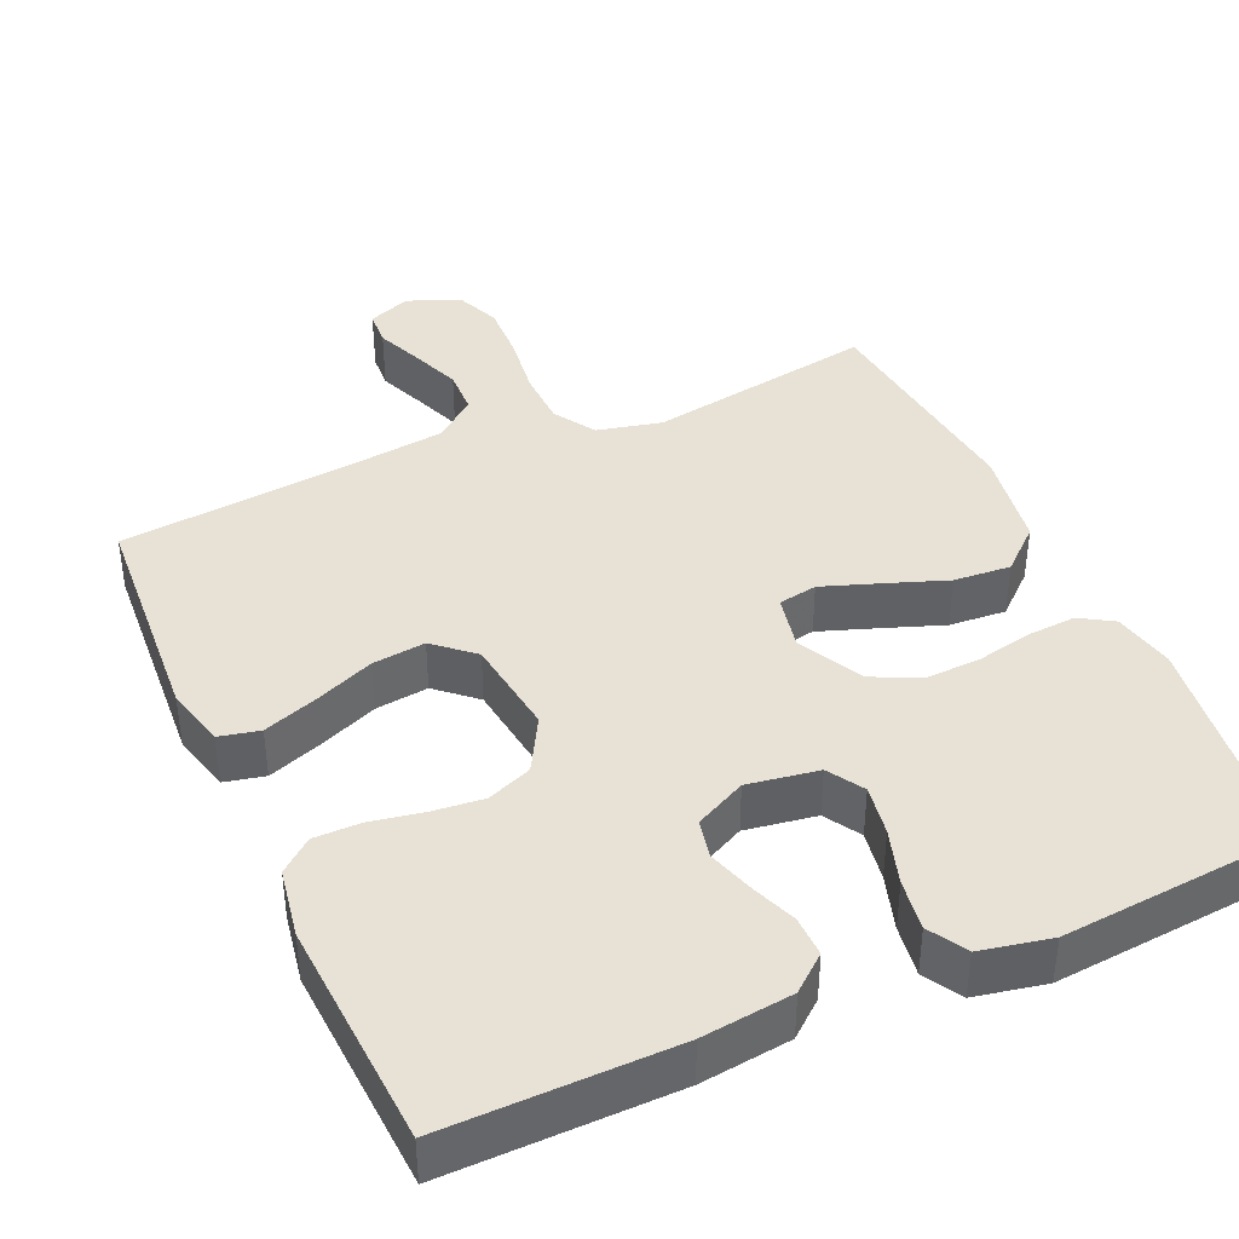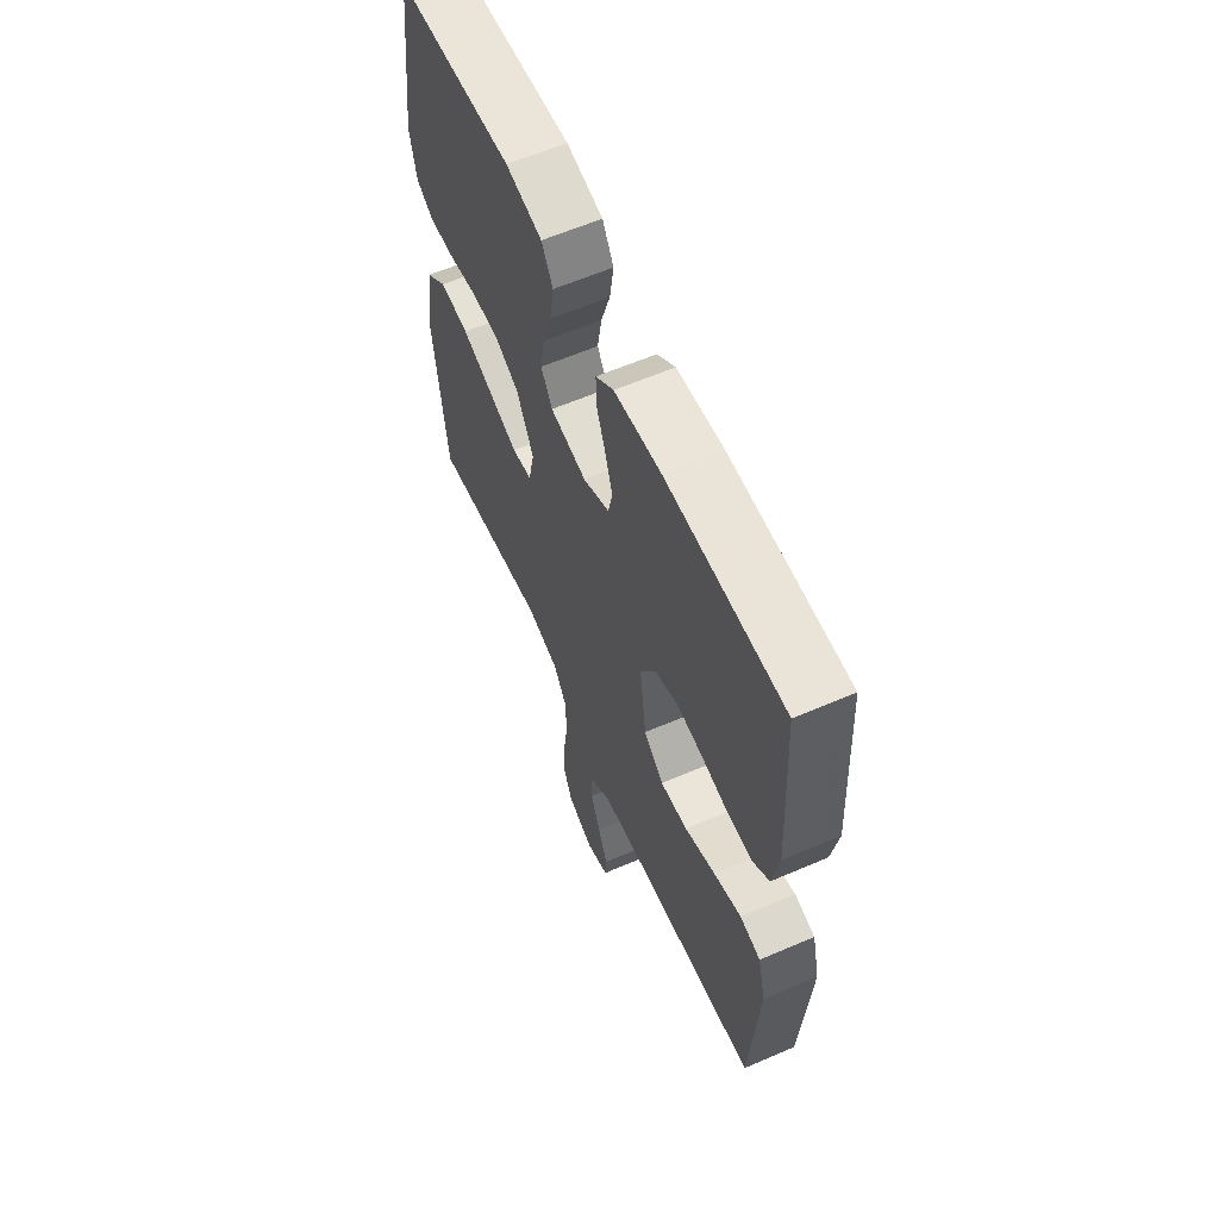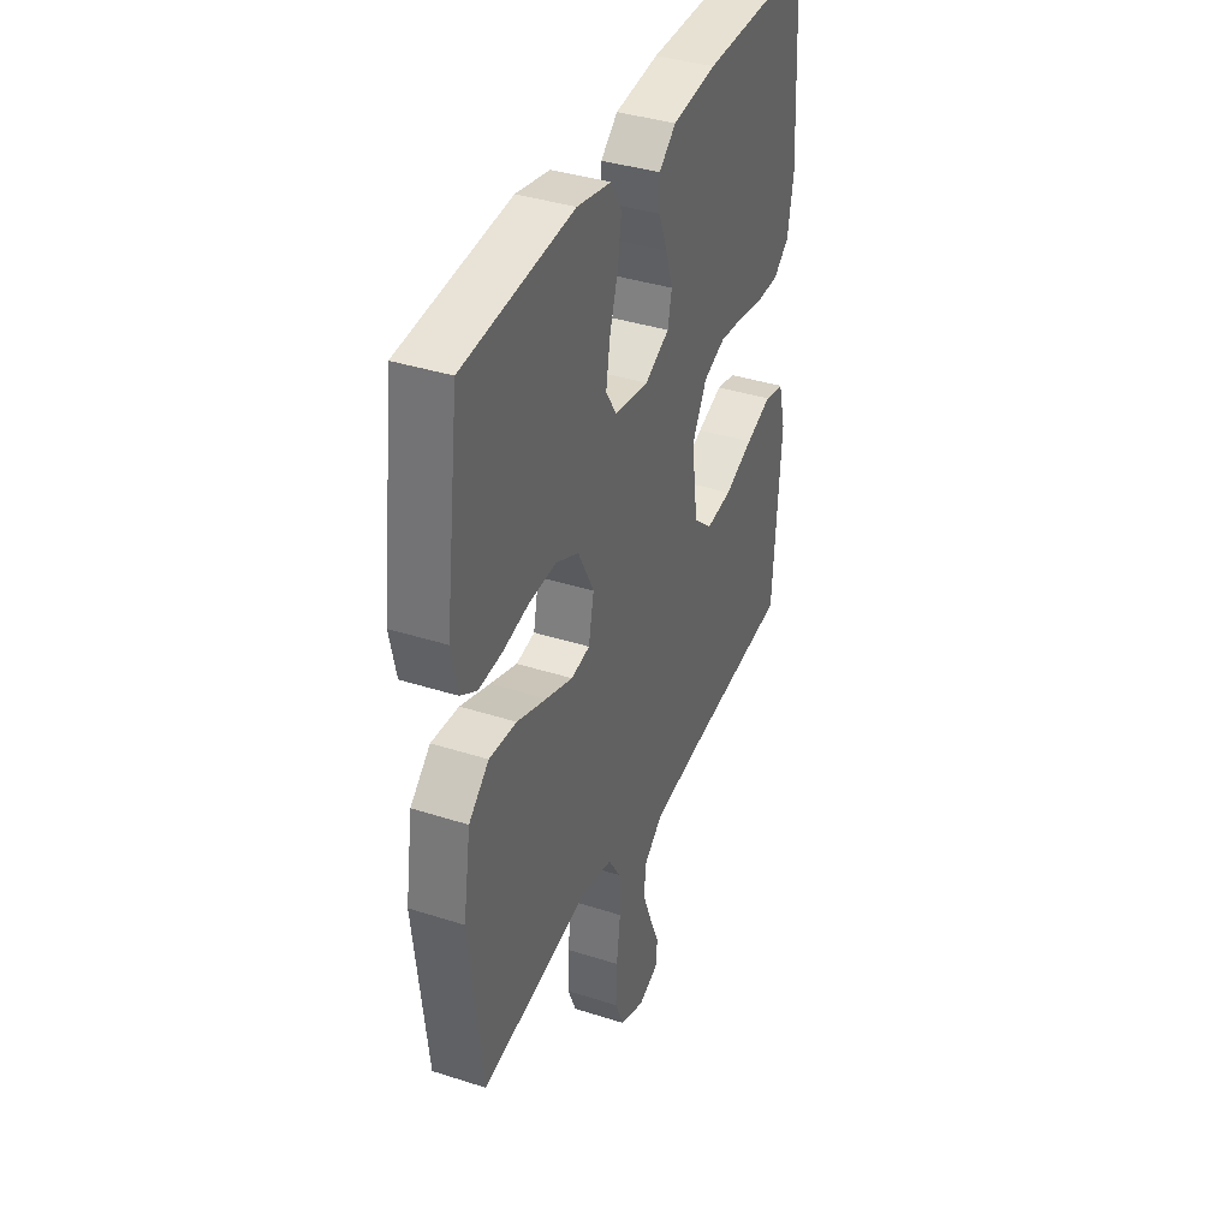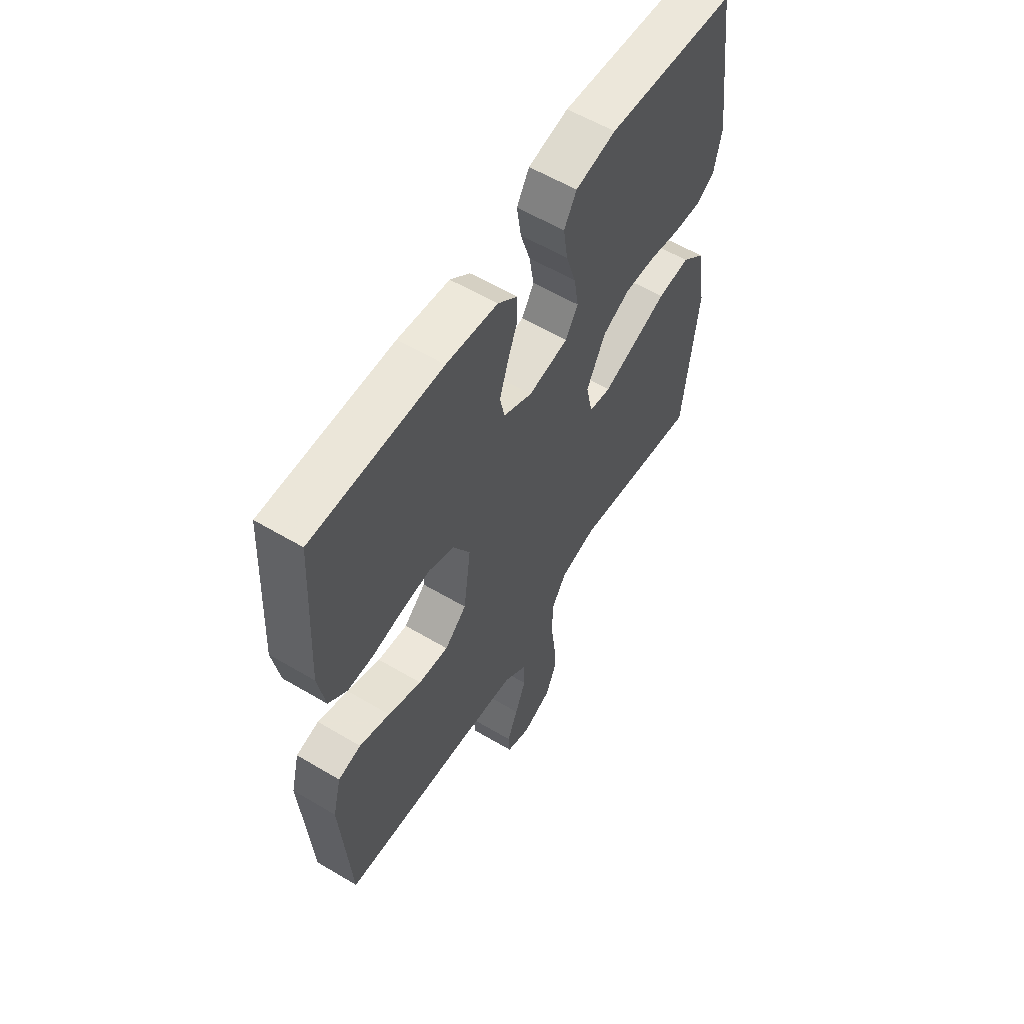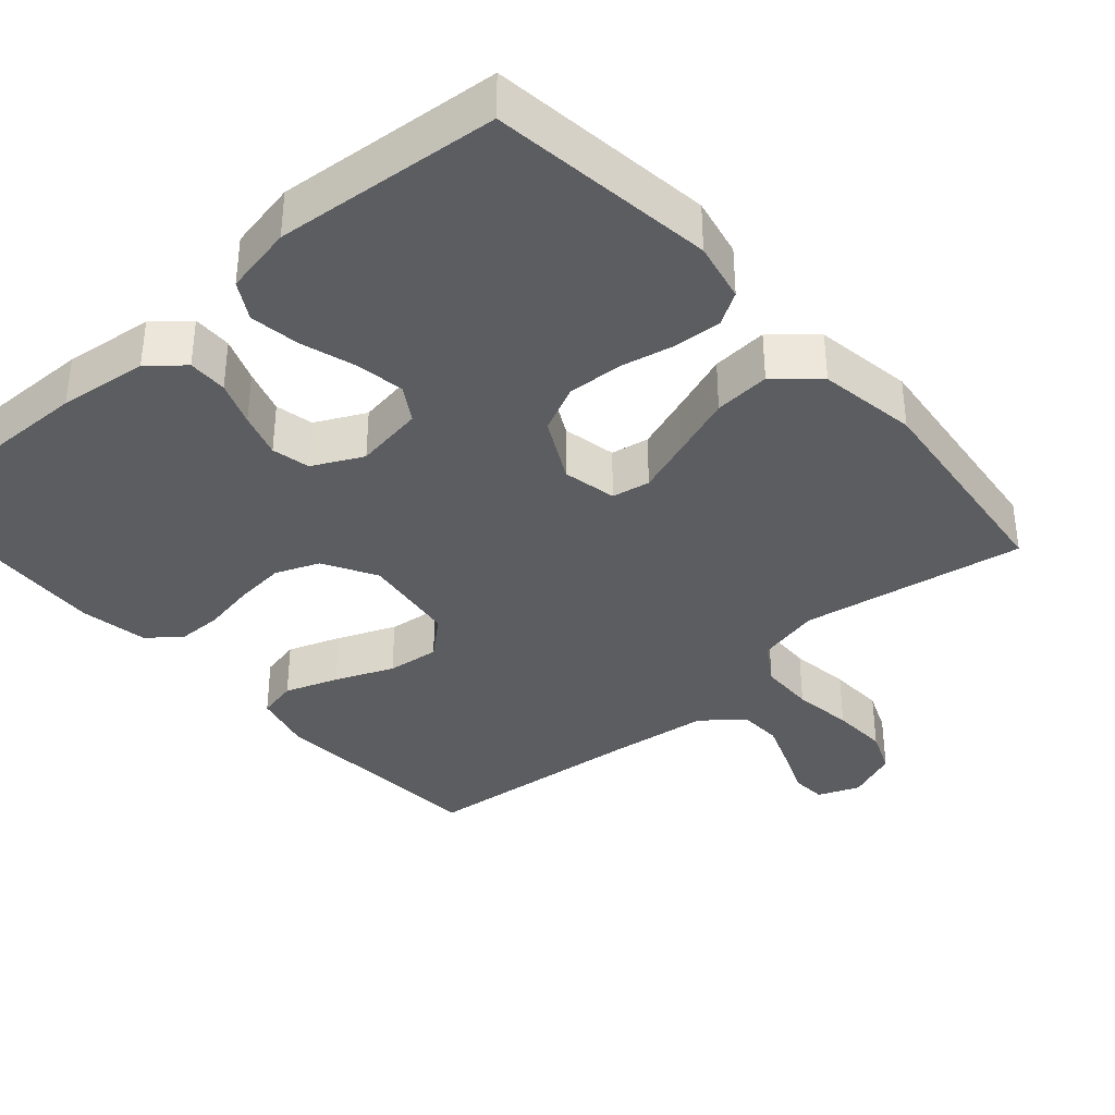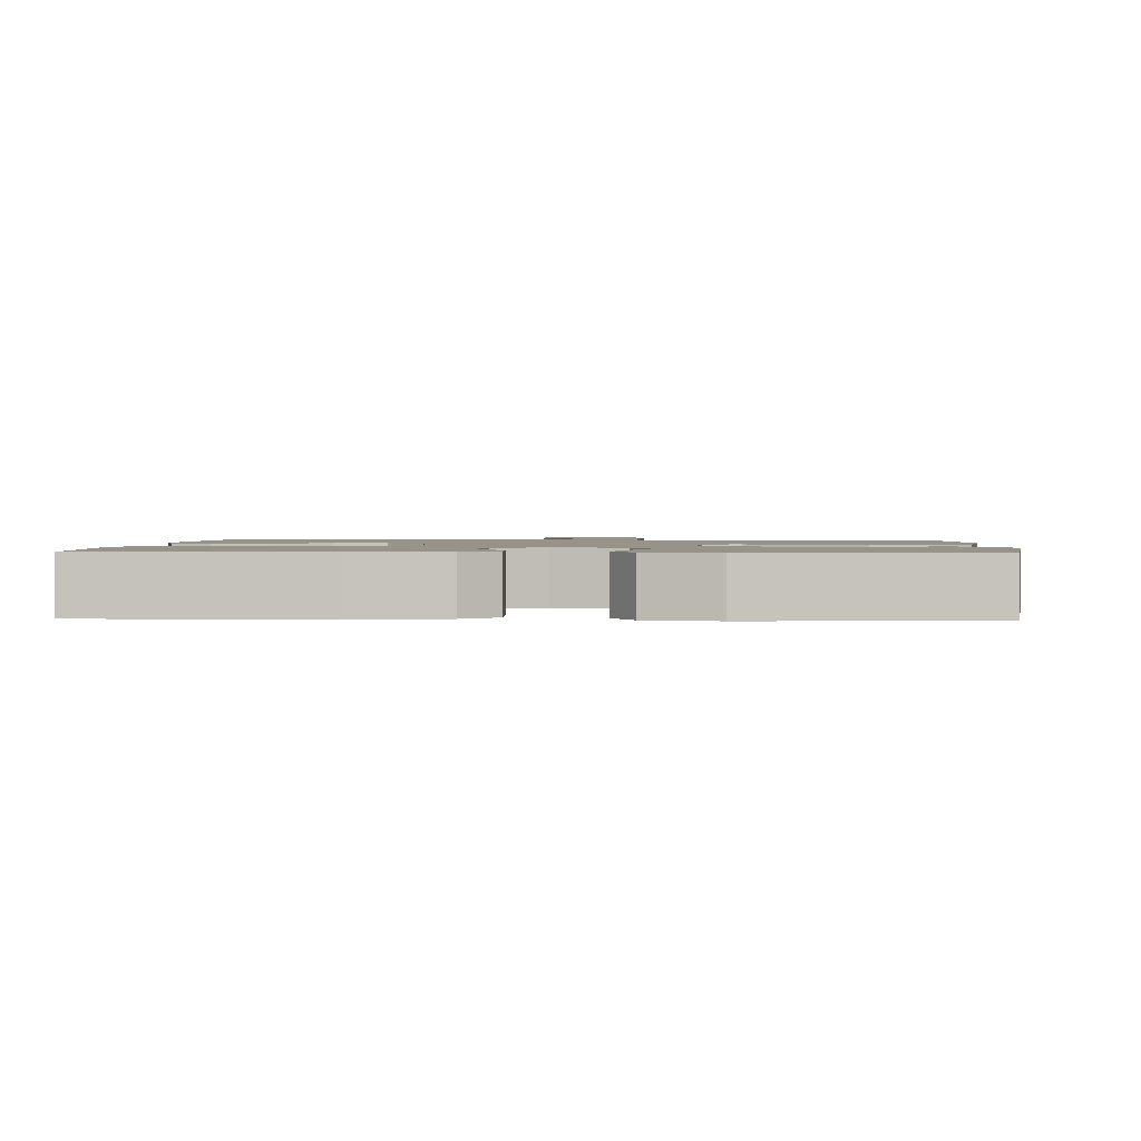
<metadata>
{"format":"obj","ext":"obj","renderer":"f3d","projection":"perspective","resolution":1024,"background":"white","views":[{"elev":40.4,"azim":-24.1,"up":"+Y"},{"elev":61.2,"azim":-113.7,"up":"+Z"},{"elev":38.2,"azim":112.2,"up":"+Z"},{"elev":58.4,"azim":-58.5,"up":"+Z"},{"elev":-36.7,"azim":41.2,"up":"+Y"},{"elev":1.4,"azim":2.6,"up":"+Y"}]}
</metadata>
<code>
v 0.5 0.07 0.5
v 0.539 0.07 0.2
v 0.522 0.07 0.12
v 0.478 0.07 0.093
v 0.414 0.07 0.097
v 0.342 0.07 0.112
v 0.269 0.07 0.115
v 0.206 0.07 0.085
v 0.162 0.07 0
v 0.177 0.07 -0.072
v 0.228 0.07 -0.081
v 0.301 0.07 -0.055
v 0.383 0.07 -0.025
v 0.458 0.07 -0.019
v 0.513 0.07 -0.068
v 0.534 0.07 -0.2
v 0.5 0.07 -0.5
v 0.2 0.07 -0.451
v 0.115 0.07 -0.471
v 0.081 0.07 -0.525
v 0.079 0.07 -0.599
v 0.09 0.07 -0.68
v 0.093 0.07 -0.756
v 0.069 0.07 -0.814
v 0 0.07 -0.842
v -0.056 0.07 -0.82
v -0.059 0.07 -0.773
v -0.034 0.07 -0.712
v -0.009 0.07 -0.647
v -0.011 0.07 -0.588
v -0.065 0.07 -0.545
v -0.2 0.07 -0.529
v -0.5 0.07 -0.5
v -0.521 0.07 -0.2
v -0.501 0.07 -0.121
v -0.448 0.07 -0.109
v -0.377 0.07 -0.134
v -0.299 0.07 -0.166
v -0.229 0.07 -0.174
v -0.178 0.07 -0.129
v -0.161 0.07 0
v -0.201 0.07 0.071
v -0.26 0.07 0.094
v -0.328 0.07 0.087
v -0.397 0.07 0.074
v -0.458 0.07 0.074
v -0.501 0.07 0.109
v -0.517 0.07 0.2
v -0.5 0.07 0.5
v -0.2 0.07 0.497
v -0.081 0.07 0.483
v -0.035 0.07 0.445
v -0.036 0.07 0.392
v -0.059 0.07 0.332
v -0.078 0.07 0.272
v -0.067 0.07 0.221
v 0 0.07 0.188
v 0.093 0.07 0.203
v 0.122 0.07 0.25
v 0.111 0.07 0.316
v 0.088 0.07 0.389
v 0.078 0.07 0.456
v 0.107 0.07 0.506
v 0.2 0.07 0.525
v 0.5 0 0.5
v 0.539 0 0.2
v 0.522 0 0.12
v 0.478 0 0.093
v 0.414 0 0.097
v 0.342 0 0.112
v 0.269 0 0.115
v 0.206 0 0.085
v 0.162 0 0
v 0.177 0 -0.072
v 0.228 0 -0.081
v 0.301 0 -0.055
v 0.383 0 -0.025
v 0.458 0 -0.019
v 0.513 0 -0.068
v 0.534 0 -0.2
v 0.5 0 -0.5
v 0.2 0 -0.451
v 0.115 0 -0.471
v 0.081 0 -0.525
v 0.079 0 -0.599
v 0.09 0 -0.68
v 0.093 0 -0.756
v 0.069 0 -0.814
v 0 0 -0.842
v -0.056 0 -0.82
v -0.059 0 -0.773
v -0.034 0 -0.712
v -0.009 0 -0.647
v -0.011 0 -0.588
v -0.065 0 -0.545
v -0.2 0 -0.529
v -0.5 0 -0.5
v -0.521 0 -0.2
v -0.501 0 -0.121
v -0.448 0 -0.109
v -0.377 0 -0.134
v -0.299 0 -0.166
v -0.229 0 -0.174
v -0.178 0 -0.129
v -0.161 0 0
v -0.201 0 0.071
v -0.26 0 0.094
v -0.328 0 0.087
v -0.397 0 0.074
v -0.458 0 0.074
v -0.501 0 0.109
v -0.517 0 0.2
v -0.5 0 0.5
v -0.2 0 0.497
v -0.081 0 0.483
v -0.035 0 0.445
v -0.036 0 0.392
v -0.059 0 0.332
v -0.078 0 0.272
v -0.067 0 0.221
v 0 0 0.188
v 0.093 0 0.203
v 0.122 0 0.25
v 0.111 0 0.316
v 0.088 0 0.389
v 0.078 0 0.456
v 0.107 0 0.506
v 0.2 0 0.525
f 60 61 62 63
f 59 60 63 64
f 51 52 53 54
f 51 54 55
f 50 51 55
f 49 50 55 56
f 47 48 49 56
f 44 45 46 47
f 43 44 47 56
f 35 36 37 38
f 33 34 35 38
f 32 33 38 39
f 31 32 39 40
f 25 26 27 28
f 25 28 29
f 24 25 29 30
f 21 22 23 24
f 20 21 24 30
f 15 16 17 18
f 15 18 19
f 12 13 14 15
f 11 12 15 19
f 10 11 19 20
f 3 4 5 6
f 3 6 7
f 2 3 7
f 59 64 1 2
f 58 59 2 7
f 57 58 7 8
f 42 43 56 57
f 41 42 57 8
f 40 41 8 9
f 20 30 31 40
f 9 10 20 40
f 127 126 125 124
f 128 127 124 123
f 118 117 116 115
f 119 118 115
f 119 115 114
f 120 119 114 113
f 120 113 112 111
f 111 110 109 108
f 120 111 108 107
f 102 101 100 99
f 102 99 98 97
f 103 102 97 96
f 104 103 96 95
f 92 91 90 89
f 93 92 89
f 94 93 89 88
f 88 87 86 85
f 94 88 85 84
f 82 81 80 79
f 83 82 79
f 79 78 77 76
f 83 79 76 75
f 84 83 75 74
f 70 69 68 67
f 71 70 67
f 71 67 66
f 66 65 128 123
f 71 66 123 122
f 72 71 122 121
f 121 120 107 106
f 72 121 106 105
f 73 72 105 104
f 104 95 94 84
f 104 84 74 73
f 1 65 66 2
f 2 66 67 3
f 3 67 68 4
f 4 68 69 5
f 5 69 70 6
f 6 70 71 7
f 7 71 72 8
f 8 72 73 9
f 9 73 74 10
f 10 74 75 11
f 11 75 76 12
f 12 76 77 13
f 13 77 78 14
f 14 78 79 15
f 15 79 80 16
f 16 80 81 17
f 17 81 82 18
f 18 82 83 19
f 19 83 84 20
f 20 84 85 21
f 21 85 86 22
f 22 86 87 23
f 23 87 88 24
f 24 88 89 25
f 25 89 90 26
f 26 90 91 27
f 27 91 92 28
f 28 92 93 29
f 29 93 94 30
f 30 94 95 31
f 31 95 96 32
f 32 96 97 33
f 33 97 98 34
f 34 98 99 35
f 35 99 100 36
f 36 100 101 37
f 37 101 102 38
f 38 102 103 39
f 39 103 104 40
f 40 104 105 41
f 41 105 106 42
f 42 106 107 43
f 43 107 108 44
f 44 108 109 45
f 45 109 110 46
f 46 110 111 47
f 47 111 112 48
f 48 112 113 49
f 49 113 114 50
f 50 114 115 51
f 51 115 116 52
f 52 116 117 53
f 53 117 118 54
f 54 118 119 55
f 55 119 120 56
f 56 120 121 57
f 57 121 122 58
f 58 122 123 59
f 59 123 124 60
f 60 124 125 61
f 61 125 126 62
f 62 126 127 63
f 63 127 128 64
f 64 128 65 1

</code>
